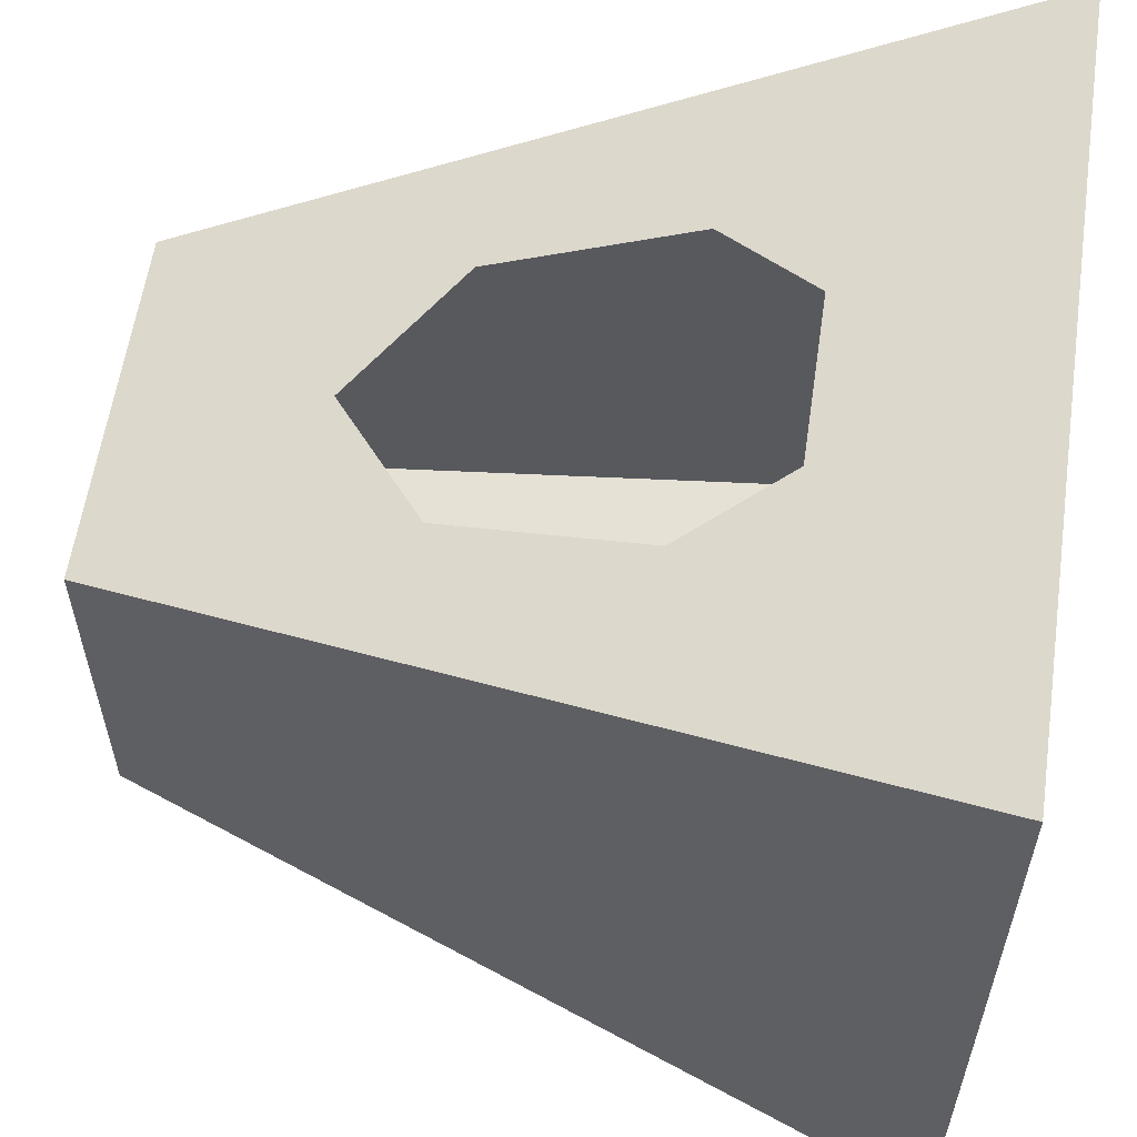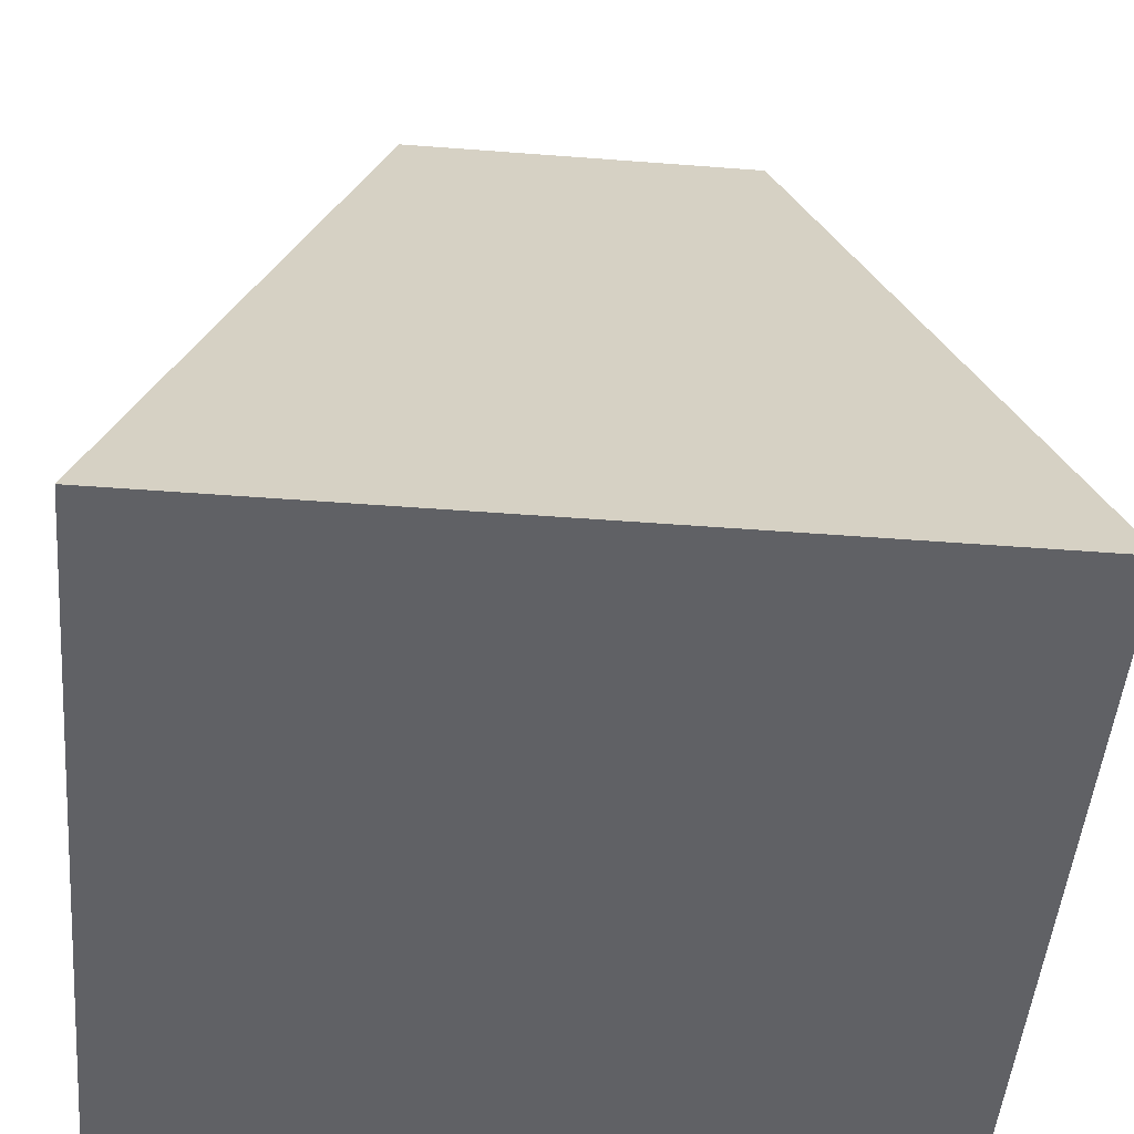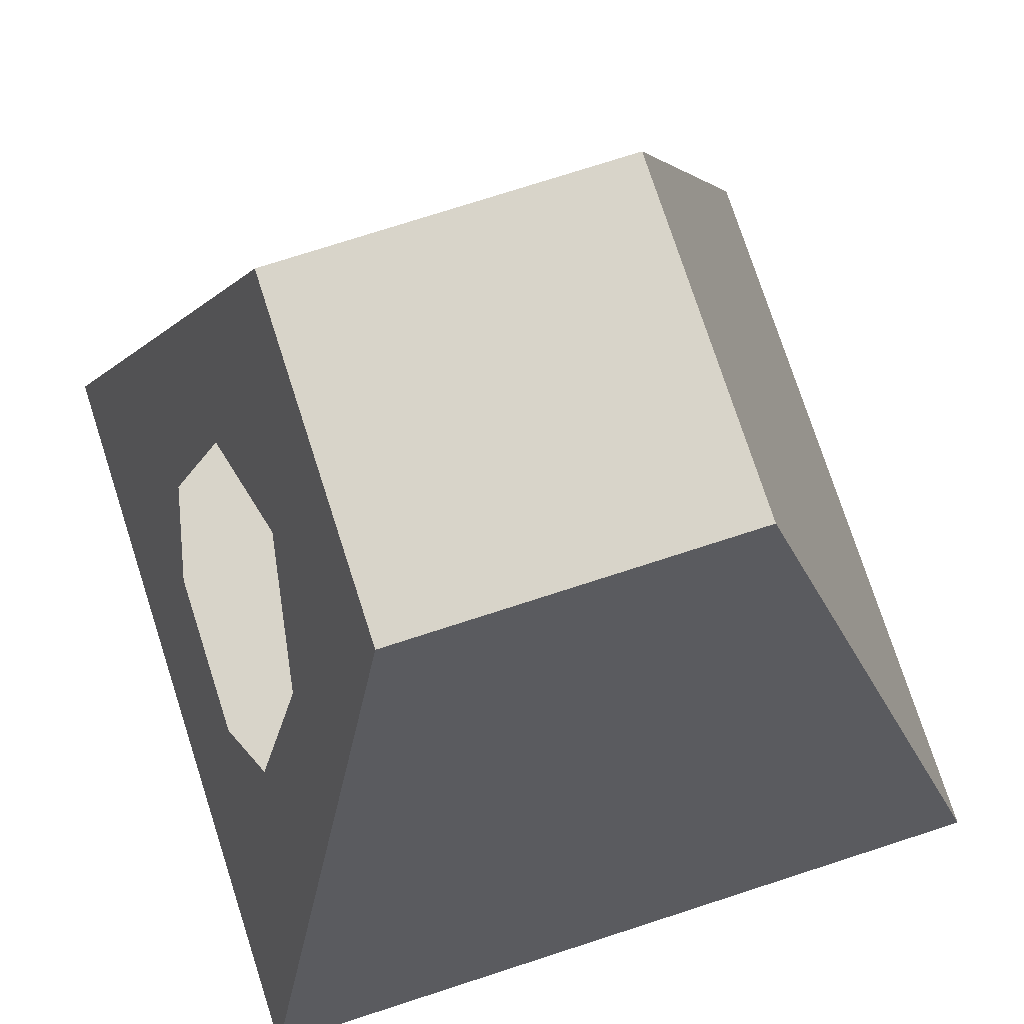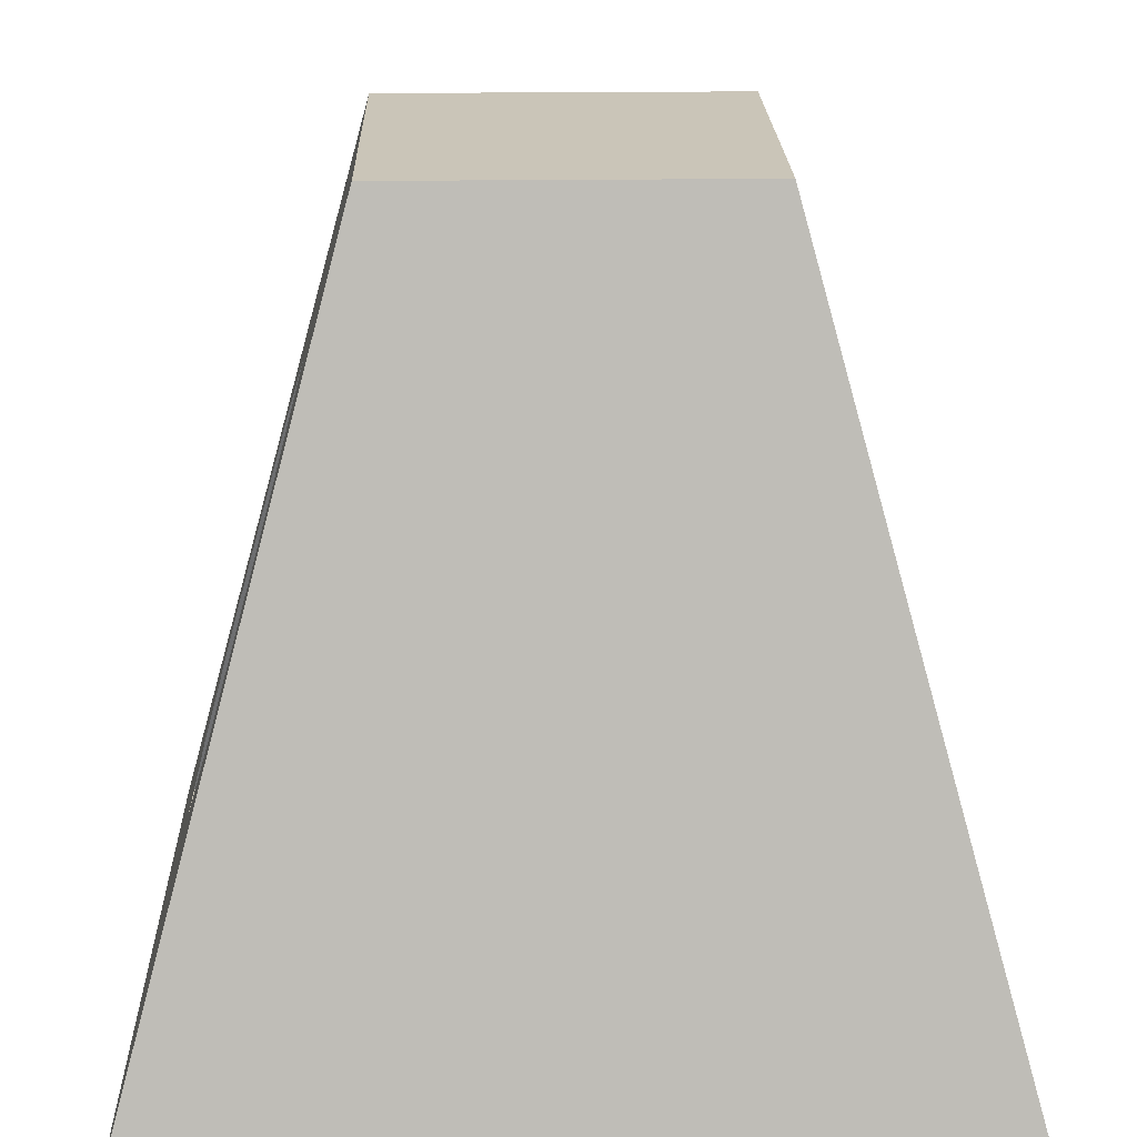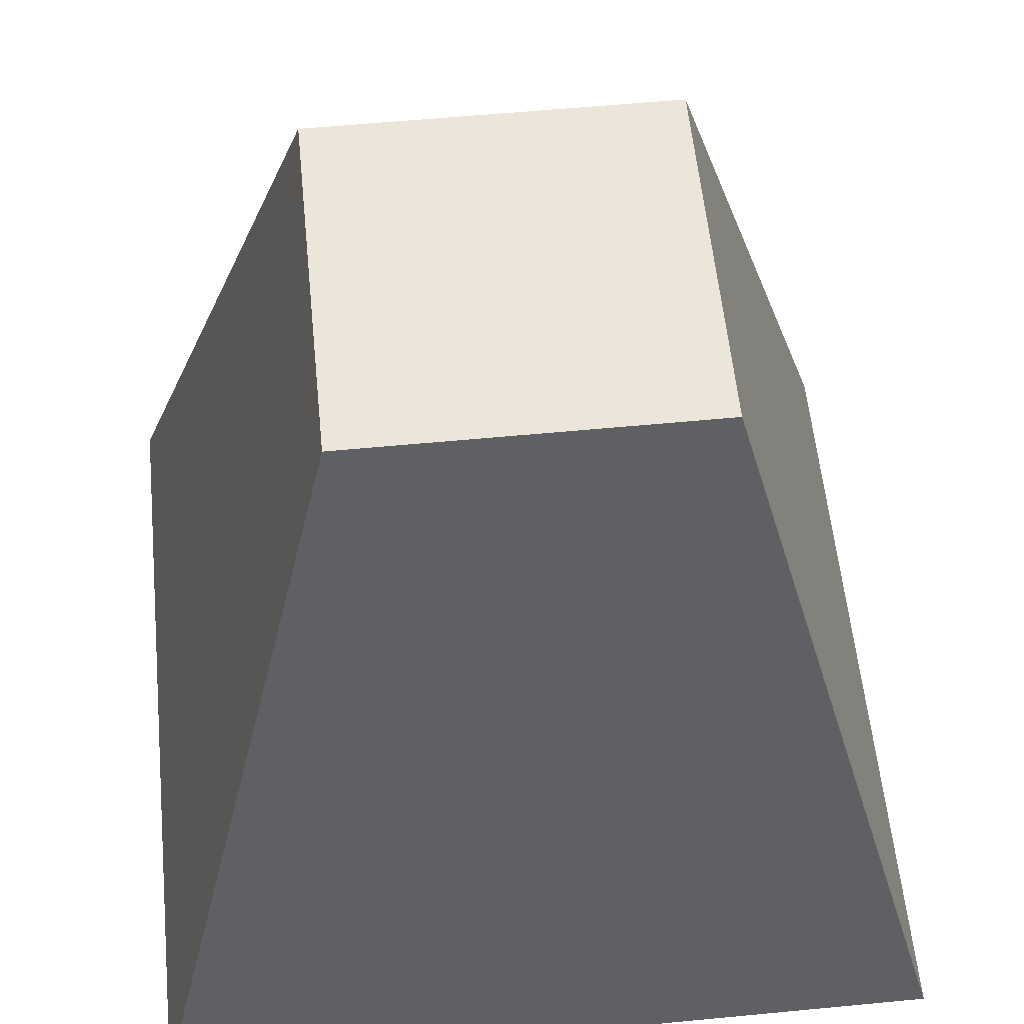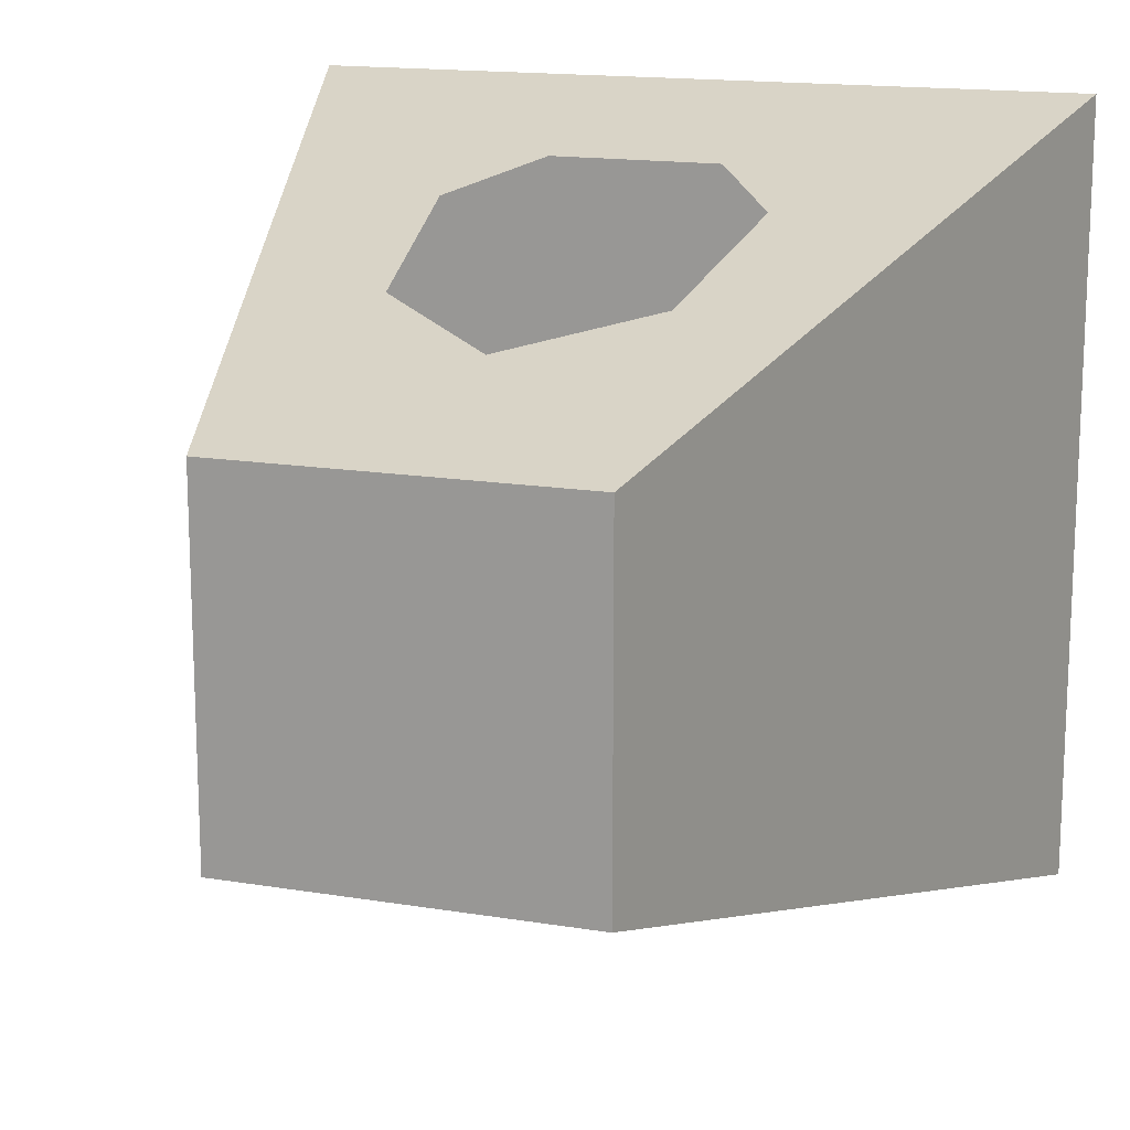
<metadata>
{"format":"obj","ext":"obj","renderer":"f3d","projection":"perspective","resolution":1024,"background":"white","views":[{"elev":58.8,"azim":-81.7,"up":"+Z"},{"elev":-48.5,"azim":85.1,"up":"+Y"},{"elev":75.3,"azim":72.1,"up":"+Y"},{"elev":20.4,"azim":88.6,"up":"+Y"},{"elev":57.4,"azim":174.3,"up":"+Y"},{"elev":15.6,"azim":-160.8,"up":"+Z"}]}
</metadata>
<code>
o Cube
v 1 -1 -1
v 1 -1 1
v -1 -1 1
v -1 -1 -1
v 0.4465 1 -0.4465
v 0.4465 1 0.4465
v -0.4465 1 0.4465
v -0.4465 1 -0.4465
v 0 -1 1
v 0.7233 0 0.7233
v -0.7233 0 0.7233
v -0 1 0.4465
v -0.5 -1 1
v 0.5849 0.5 0.5849
v -0.5849 0.5 0.5849
v -0.2233 1 0.4465
v 0.5 -1 1
v 0.8616 -0.5 0.8616
v -0.8616 -0.5 0.8616
v 0.2233 1 0.4465
v -0.3616 0 0.7233
v 0.3616 0 0.7233
v -0 -0.5 0.8616
v -0 0.5 0.5849
v 0.2924 0.5 0.5849
v 0.4308 -0.5 0.8616
v -0.4308 -0.5 0.8616
v -0.2924 0.5 0.5849
v -0.2154 -0.5 0.8616
v -0.3962 -0.25 0.7924
v 0.2154 -0.5 0.8616
v 0.3962 -0.25 0.7924
v -0.327 0.25 0.6541
v 0.327 0.25 0.6541
f 1 2 17 9 13 3 4
f 5 8 7 16 12 20 6
f 1 5 6 14 10 18 2
f 28 16 7 15
f 3 19 11 15 7 8 4
f 5 1 4 8
f 27 30 21 11 19
f 25 20 12 24
f 10 14 25 34 22
f 14 6 20 25
f 17 26 31 23 9
f 2 18 26 17
f 18 10 22 32 26
f 13 27 19 3
f 9 23 29 27 13
f 21 33 28 15 11
f 24 12 16 28
f 27 29 30
f 26 32 31
f 28 33 24
f 24 34 25

</code>
